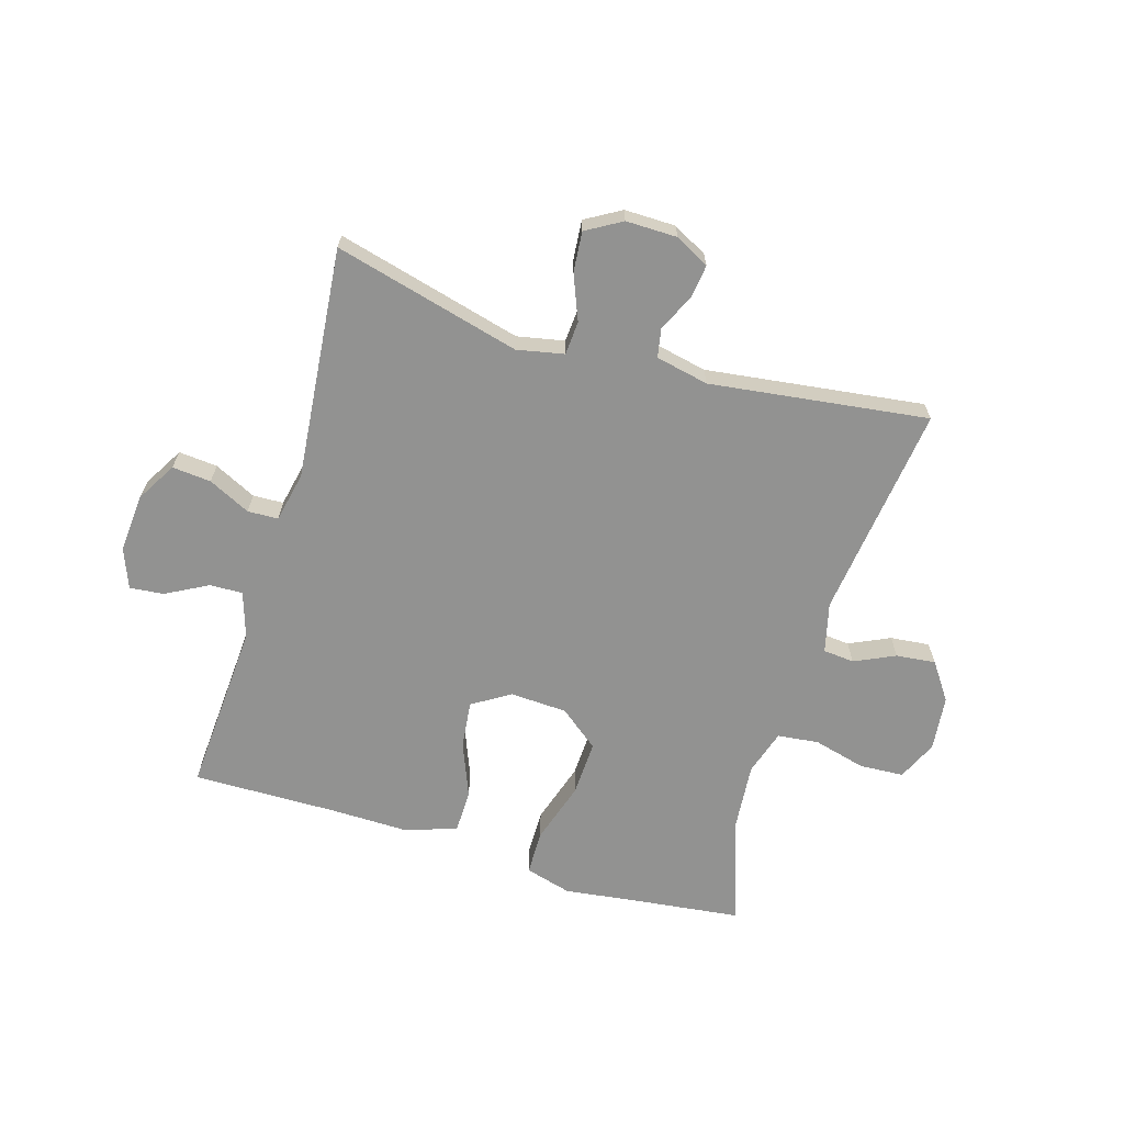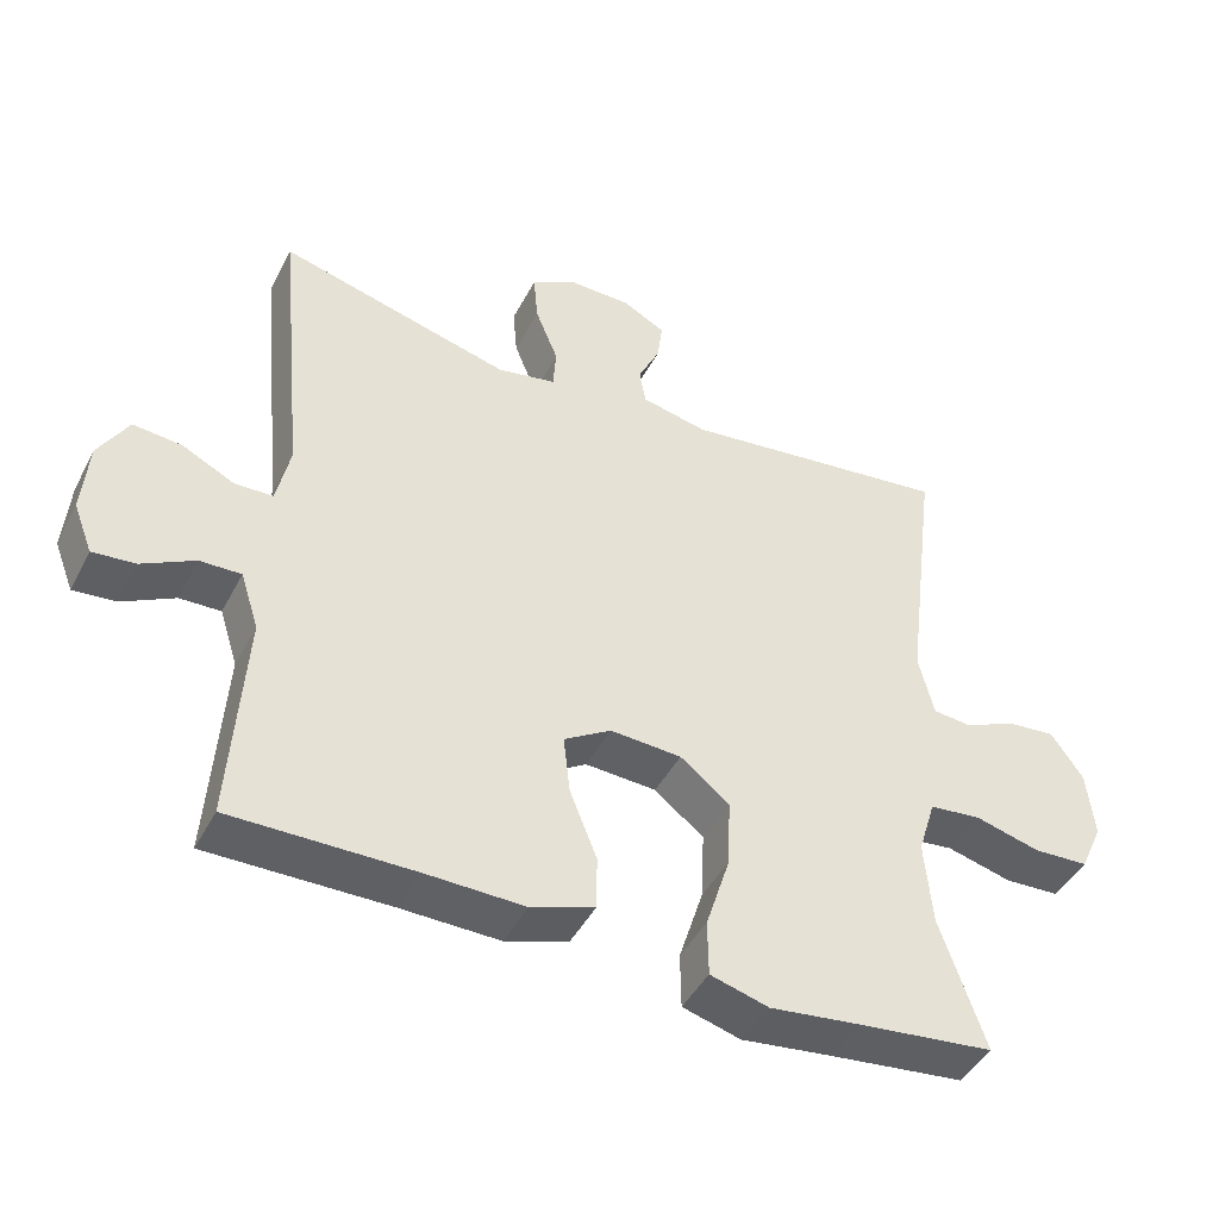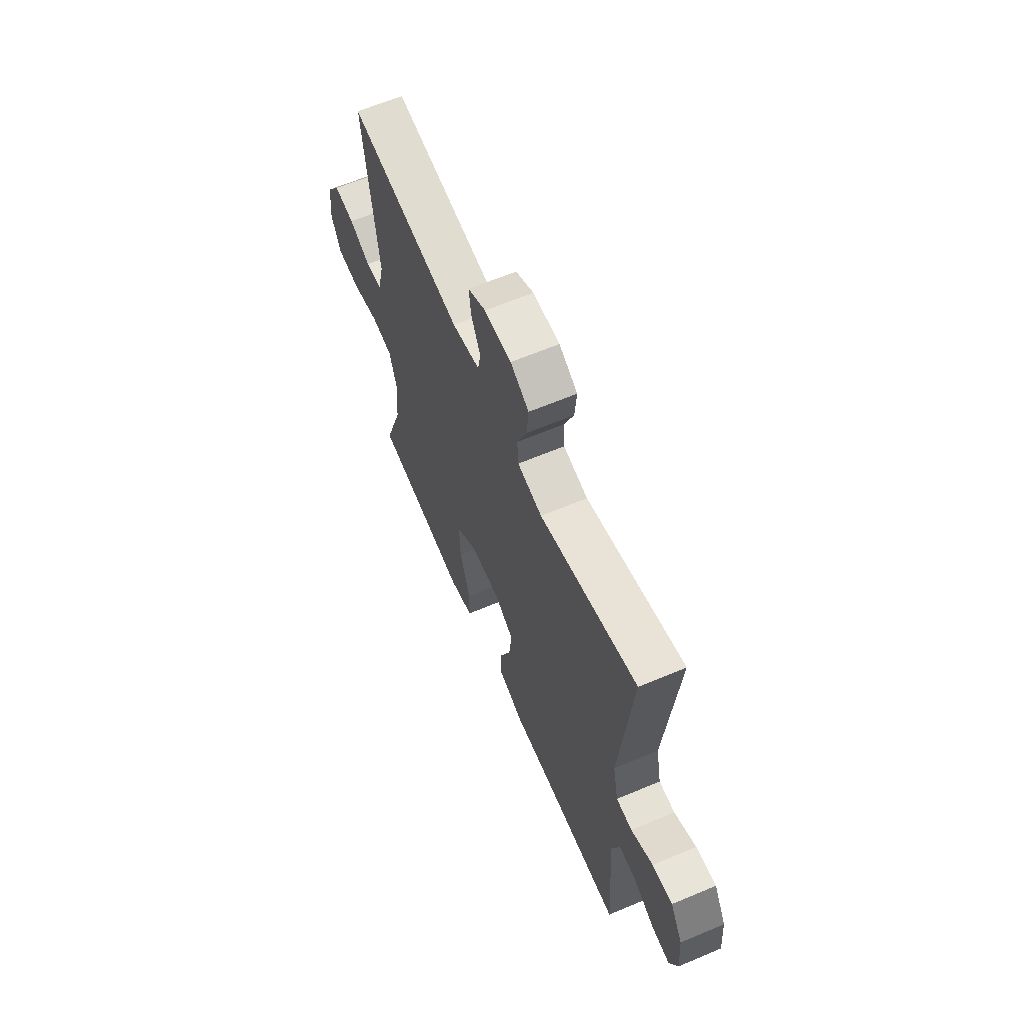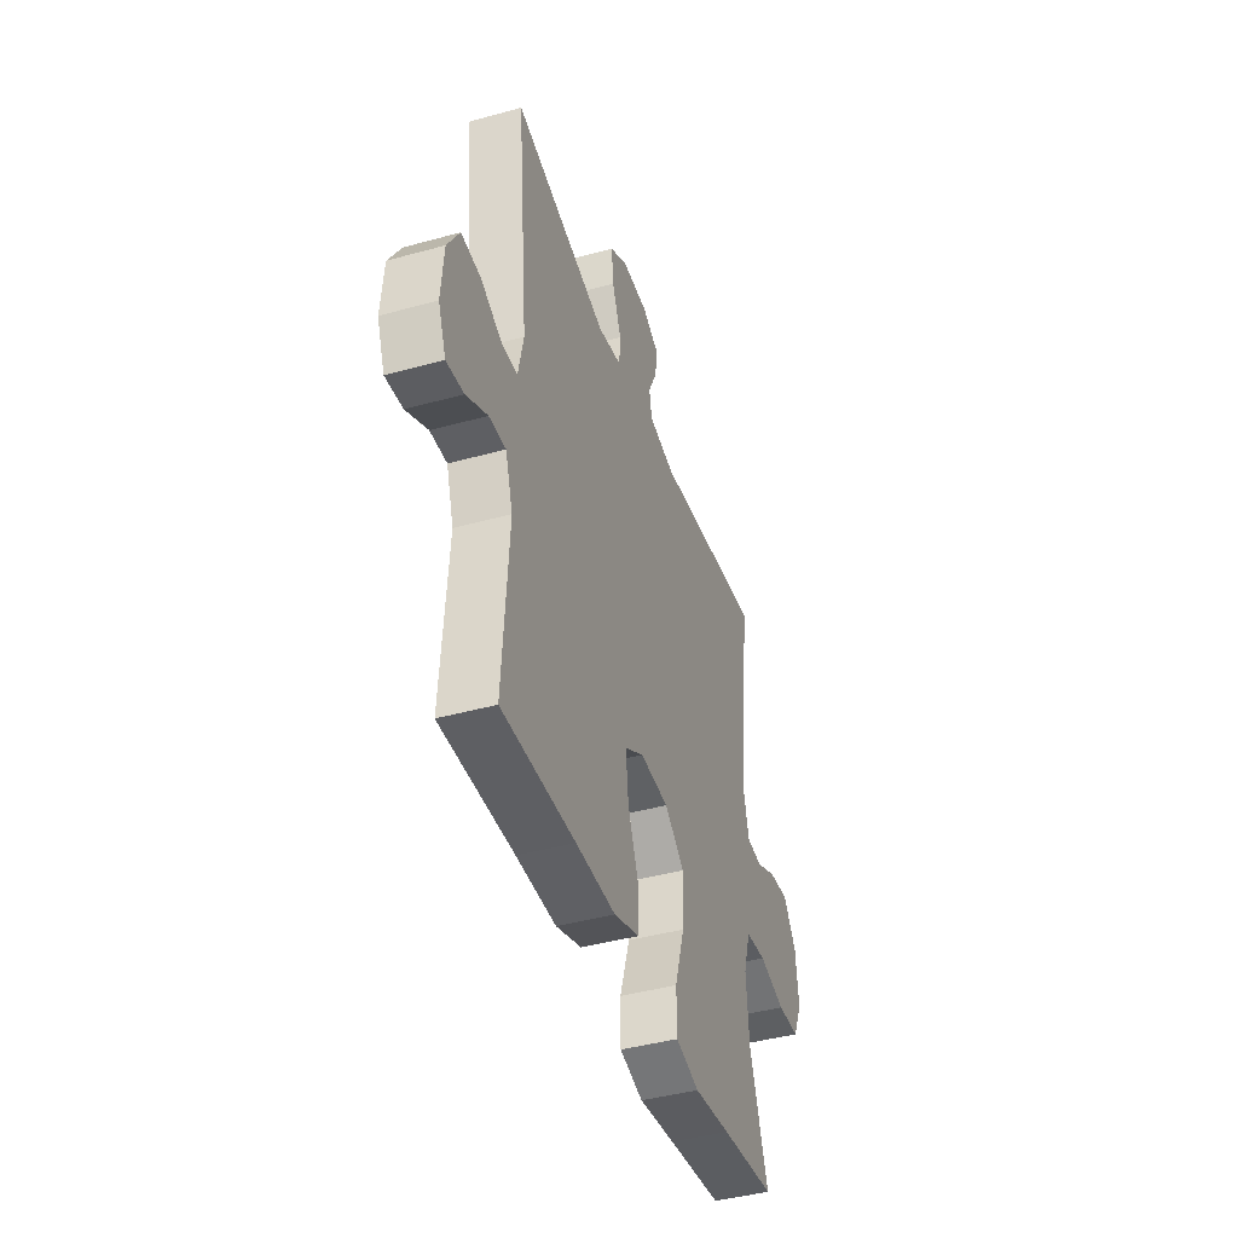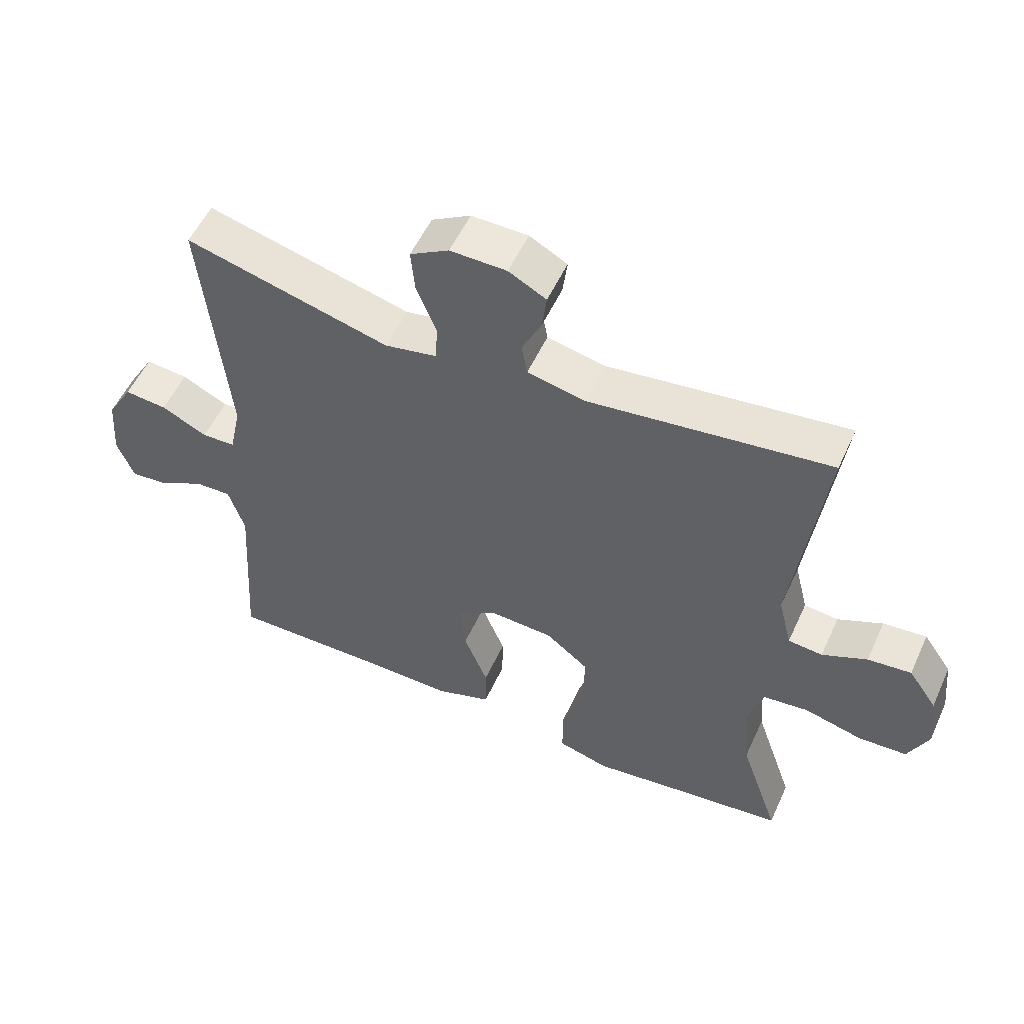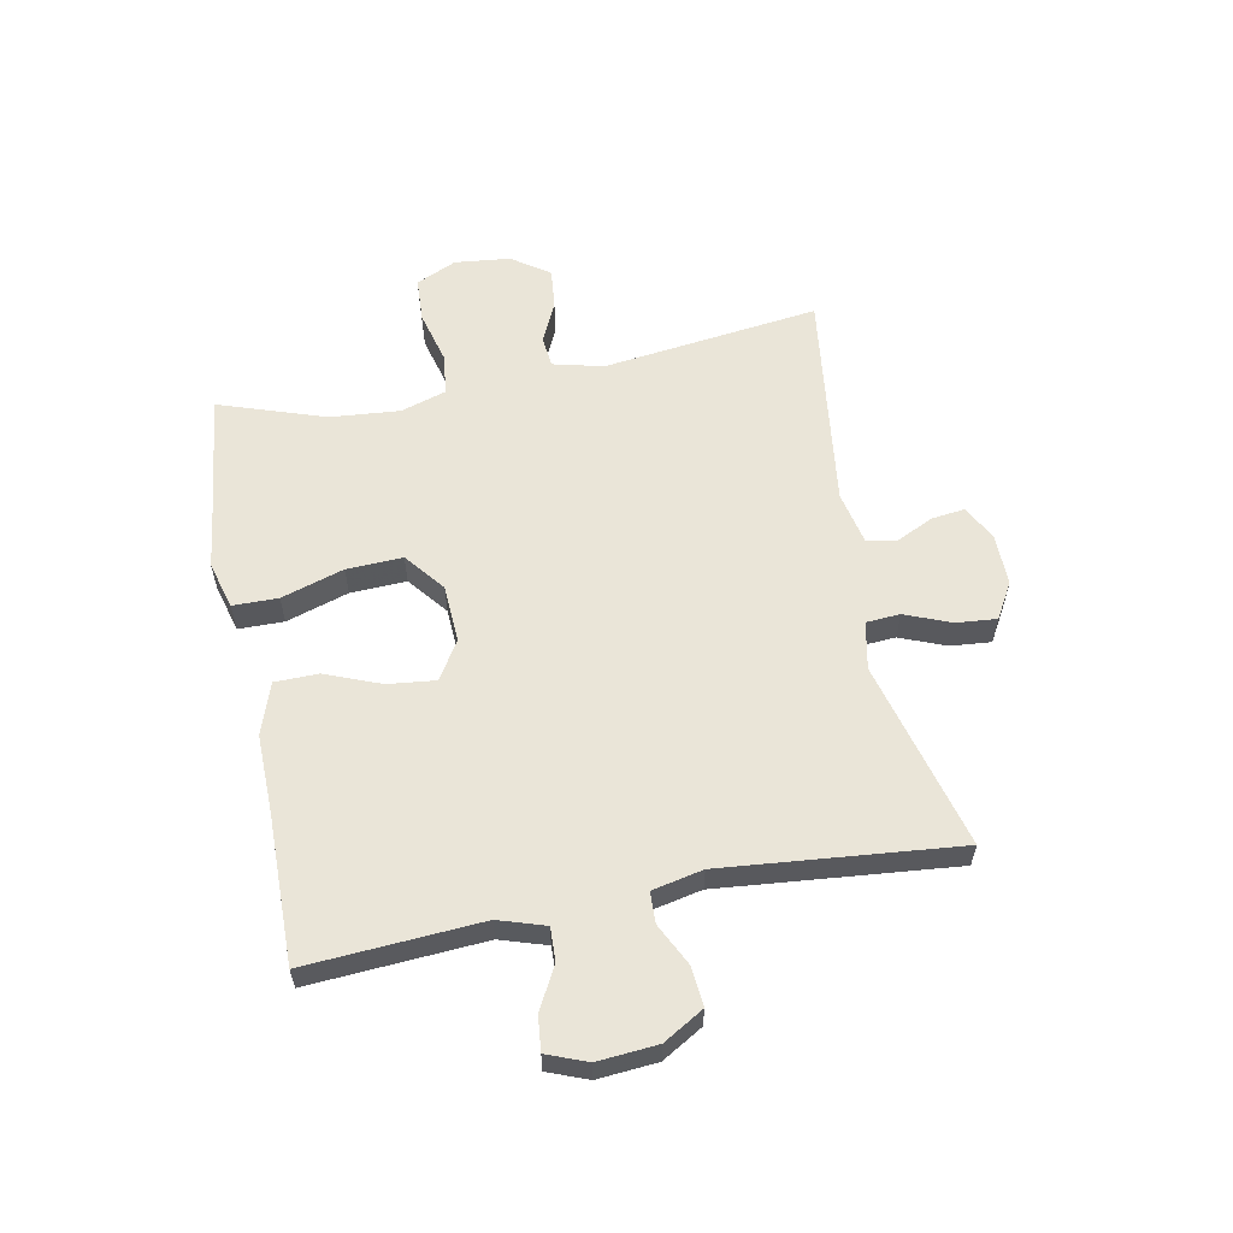
<metadata>
{"format":"obj","ext":"obj","renderer":"f3d","projection":"perspective","resolution":1024,"background":"white","views":[{"elev":-66.2,"azim":-16.7,"up":"+Y"},{"elev":-44.9,"azim":-26.3,"up":"+Z"},{"elev":63.2,"azim":-113.1,"up":"+Z"},{"elev":-42.6,"azim":-71.7,"up":"+Z"},{"elev":54.3,"azim":24.4,"up":"+Z"},{"elev":58.8,"azim":-101.1,"up":"+Y"}]}
</metadata>
<code>
v -0.5 0.07 -0.5
v -0.481 0.07 -0.207
v -0.506 0.07 -0.129
v -0.562 0.07 -0.131
v -0.633 0.07 -0.169
v -0.691 0.07 -0.175
v -0.717 0.07 -0.108
v -0.709 0.07 -0.008
v -0.669 0.07 0.06
v -0.603 0.07 0.054
v -0.532 0.07 0.019
v -0.48 0.07 0.021
v -0.462 0.07 0.106
v -0.5 0.07 0.5
v -0.184 0.07 0.418
v -0.104 0.07 0.434
v -0.1 0.07 0.491
v -0.131 0.07 0.568
v -0.137 0.07 0.636
v -0.077 0.07 0.671
v 0.01 0.07 0.67
v 0.068 0.07 0.639
v 0.061 0.07 0.583
v 0.031 0.07 0.52
v 0.04 0.07 0.471
v 0.13 0.07 0.452
v 0.5 0.07 0.5
v 0.454 0.07 0.136
v 0.475 0.07 0.051
v 0.528 0.07 0.046
v 0.597 0.07 0.078
v 0.664 0.07 0.085
v 0.708 0.07 0.022
v 0.718 0.07 -0.071
v 0.687 0.07 -0.139
v 0.612 0.07 -0.143
v 0.523 0.07 -0.12
v 0.453 0.07 -0.128
v 0.429 0.07 -0.205
v 0.439 0.07 -0.321
v 0.5 0.07 -0.5
v 0.315 0.07 -0.522
v 0.192 0.07 -0.538
v 0.113 0.07 -0.516
v 0.112 0.07 -0.44
v 0.145 0.07 -0.335
v 0.149 0.07 -0.241
v 0.082 0.07 -0.188
v -0.015 0.07 -0.183
v -0.079 0.07 -0.223
v -0.07 0.07 -0.303
v -0.033 0.07 -0.396
v -0.034 0.07 -0.469
v -0.12 0.07 -0.499
v -0.254 0.07 -0.497
v -0.5 0 -0.5
v -0.481 0 -0.207
v -0.506 0 -0.129
v -0.562 0 -0.131
v -0.633 0 -0.169
v -0.691 0 -0.175
v -0.717 0 -0.108
v -0.709 0 -0.008
v -0.669 0 0.06
v -0.603 0 0.054
v -0.532 0 0.019
v -0.48 0 0.021
v -0.462 0 0.106
v -0.5 0 0.5
v -0.184 0 0.418
v -0.104 0 0.434
v -0.1 0 0.491
v -0.131 0 0.568
v -0.137 0 0.636
v -0.077 0 0.671
v 0.01 0 0.67
v 0.068 0 0.639
v 0.061 0 0.583
v 0.031 0 0.52
v 0.04 0 0.471
v 0.13 0 0.452
v 0.5 0 0.5
v 0.454 0 0.136
v 0.475 0 0.051
v 0.528 0 0.046
v 0.597 0 0.078
v 0.664 0 0.085
v 0.708 0 0.022
v 0.718 0 -0.071
v 0.687 0 -0.139
v 0.612 0 -0.143
v 0.523 0 -0.12
v 0.453 0 -0.128
v 0.429 0 -0.205
v 0.439 0 -0.321
v 0.5 0 -0.5
v 0.315 0 -0.522
v 0.192 0 -0.538
v 0.113 0 -0.516
v 0.112 0 -0.44
v 0.145 0 -0.335
v 0.149 0 -0.241
v 0.082 0 -0.188
v -0.015 0 -0.183
v -0.079 0 -0.223
v -0.07 0 -0.303
v -0.033 0 -0.396
v -0.034 0 -0.469
v -0.12 0 -0.499
v -0.254 0 -0.497
f 53 54 55
f 52 53 55
f 51 52 55
f 55 1 2
f 51 55 2
f 50 51 2
f 49 50 2 3
f 48 49 3
f 44 45 46
f 43 44 46
f 42 43 46
f 42 46 47
f 41 42 47
f 40 41 47
f 39 40 47 48
f 35 36 37
f 34 35 37
f 33 34 37
f 32 33 37
f 31 32 37
f 30 31 37
f 29 30 37 38
f 39 48 3
f 38 39 3
f 29 38 3
f 28 29 3
f 22 23 24
f 21 22 24
f 20 21 24
f 19 20 24
f 18 19 24
f 17 18 24
f 16 17 24 25
f 13 14 15
f 12 13 15 16
f 9 10 11
f 8 9 11
f 7 8 11
f 6 7 11
f 5 6 11
f 4 5 11
f 4 11 12
f 3 4 12
f 28 3 12
f 27 28 12
f 26 27 12
f 12 16 25 26
f 110 109 108
f 110 108 107
f 110 107 106
f 57 56 110
f 57 110 106
f 57 106 105
f 58 57 105 104
f 58 104 103
f 101 100 99
f 101 99 98
f 101 98 97
f 102 101 97
f 102 97 96
f 102 96 95
f 103 102 95 94
f 92 91 90
f 92 90 89
f 92 89 88
f 92 88 87
f 92 87 86
f 92 86 85
f 93 92 85 84
f 58 103 94
f 58 94 93
f 58 93 84
f 58 84 83
f 79 78 77
f 79 77 76
f 79 76 75
f 79 75 74
f 79 74 73
f 79 73 72
f 80 79 72 71
f 70 69 68
f 71 70 68 67
f 66 65 64
f 66 64 63
f 66 63 62
f 66 62 61
f 66 61 60
f 66 60 59
f 67 66 59
f 67 59 58
f 67 58 83
f 67 83 82
f 67 82 81
f 81 80 71 67
f 1 56 57 2
f 2 57 58 3
f 3 58 59 4
f 4 59 60 5
f 5 60 61 6
f 6 61 62 7
f 7 62 63 8
f 8 63 64 9
f 9 64 65 10
f 10 65 66 11
f 11 66 67 12
f 12 67 68 13
f 13 68 69 14
f 14 69 70 15
f 15 70 71 16
f 16 71 72 17
f 17 72 73 18
f 18 73 74 19
f 19 74 75 20
f 20 75 76 21
f 21 76 77 22
f 22 77 78 23
f 23 78 79 24
f 24 79 80 25
f 25 80 81 26
f 26 81 82 27
f 27 82 83 28
f 28 83 84 29
f 29 84 85 30
f 30 85 86 31
f 31 86 87 32
f 32 87 88 33
f 33 88 89 34
f 34 89 90 35
f 35 90 91 36
f 36 91 92 37
f 37 92 93 38
f 38 93 94 39
f 39 94 95 40
f 40 95 96 41
f 41 96 97 42
f 42 97 98 43
f 43 98 99 44
f 44 99 100 45
f 45 100 101 46
f 46 101 102 47
f 47 102 103 48
f 48 103 104 49
f 49 104 105 50
f 50 105 106 51
f 51 106 107 52
f 52 107 108 53
f 53 108 109 54
f 54 109 110 55
f 55 110 56 1

</code>
